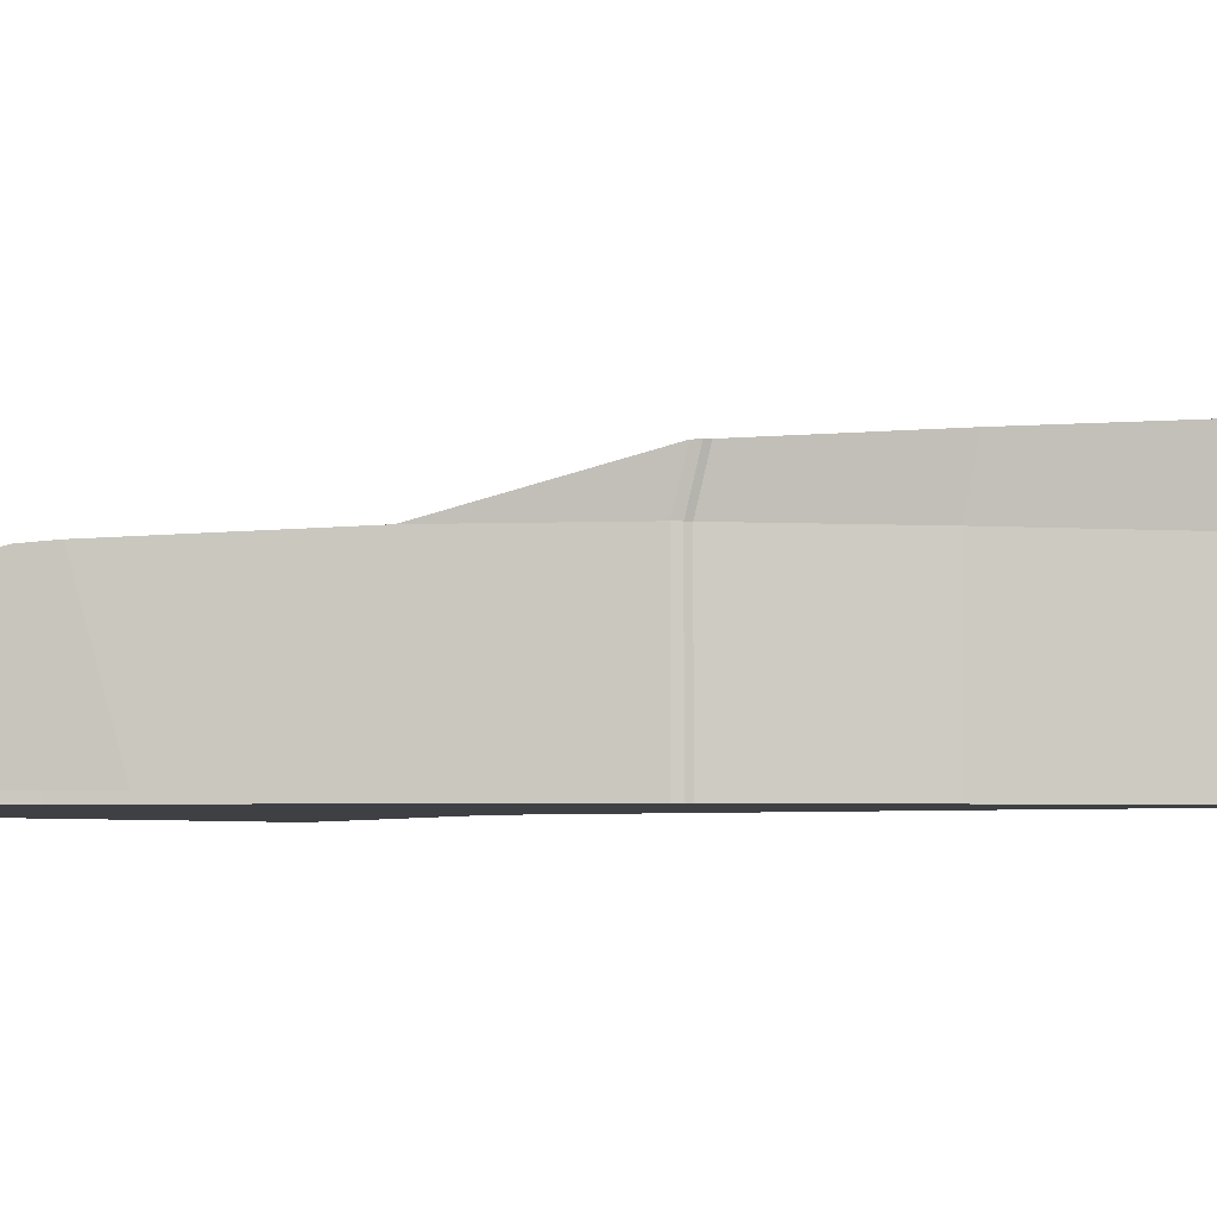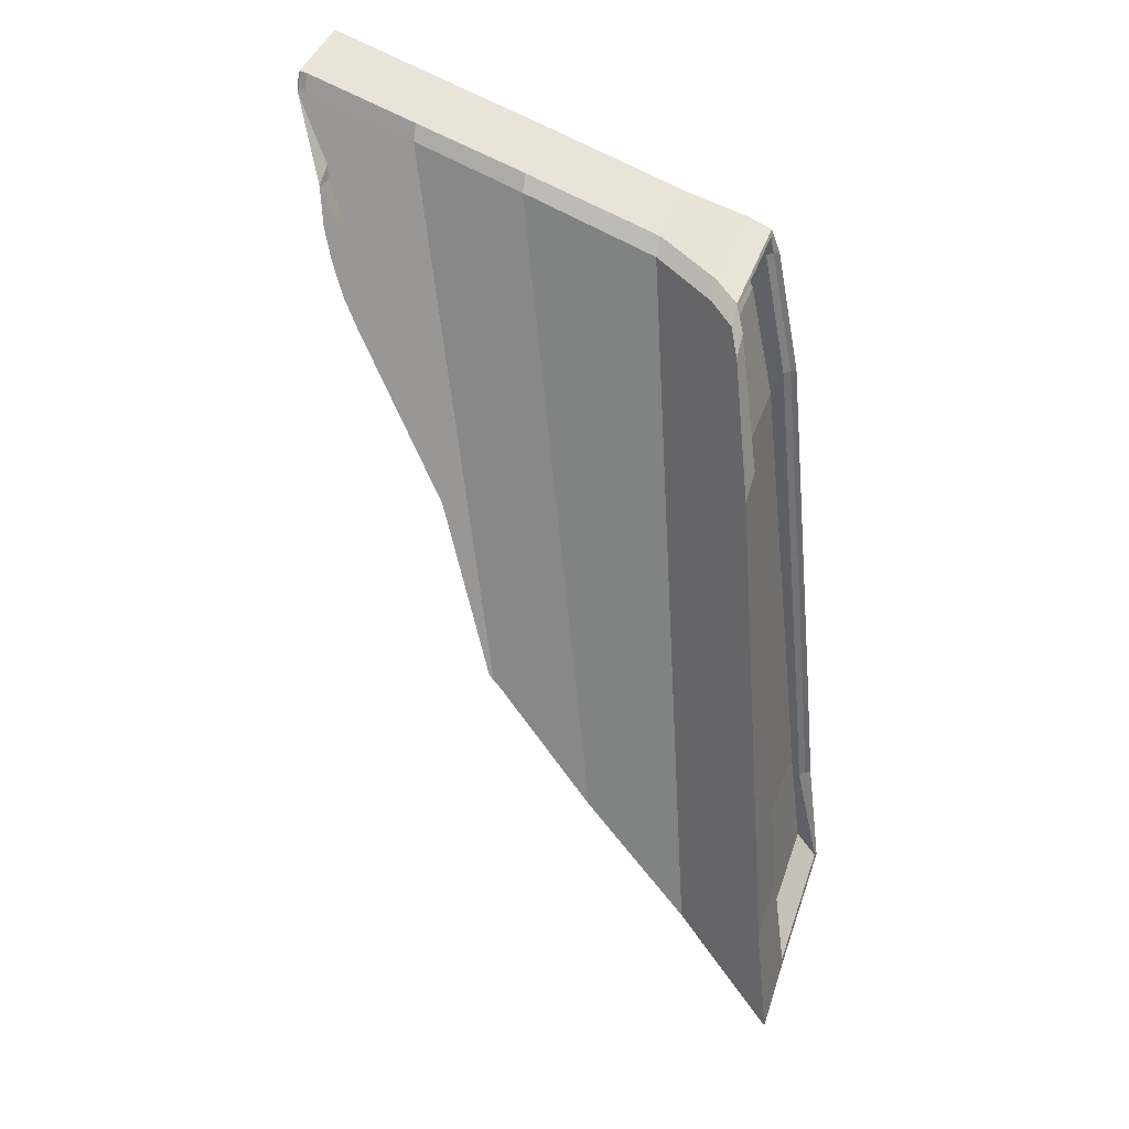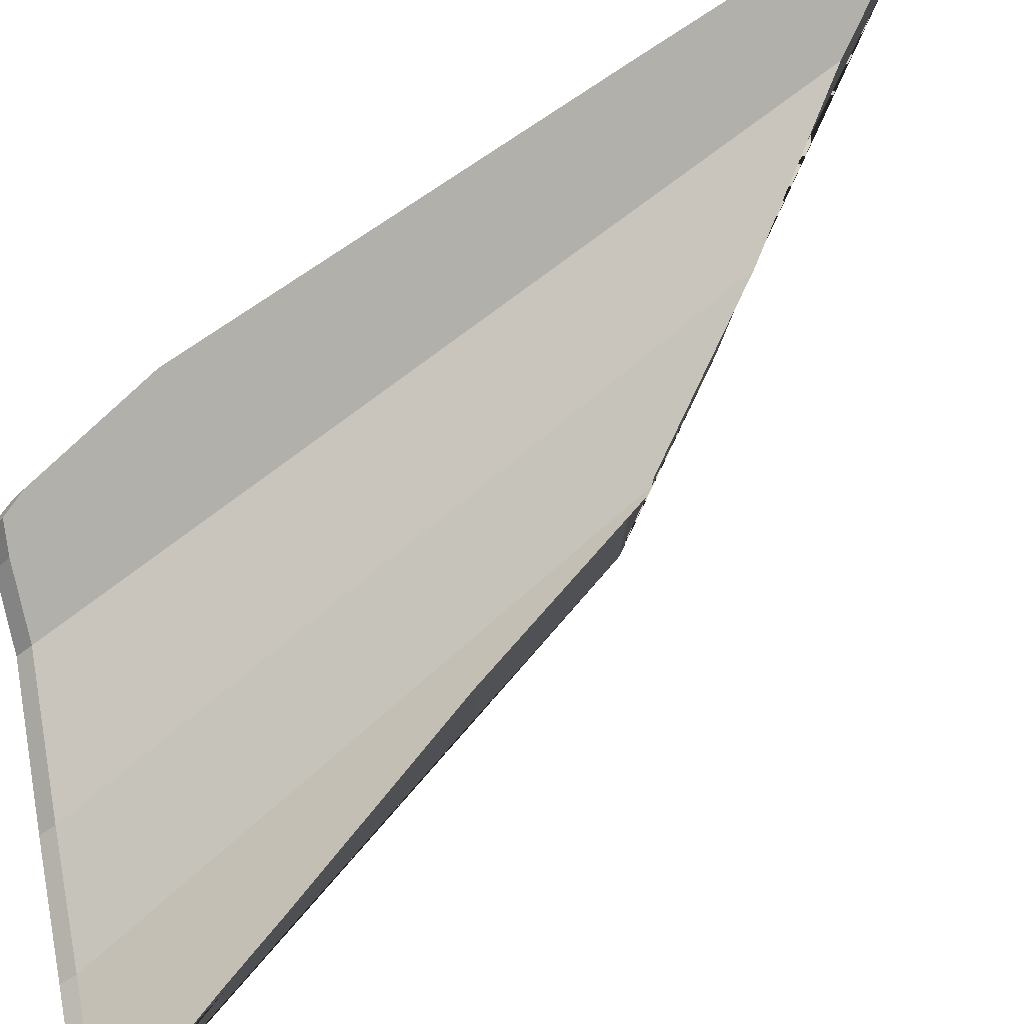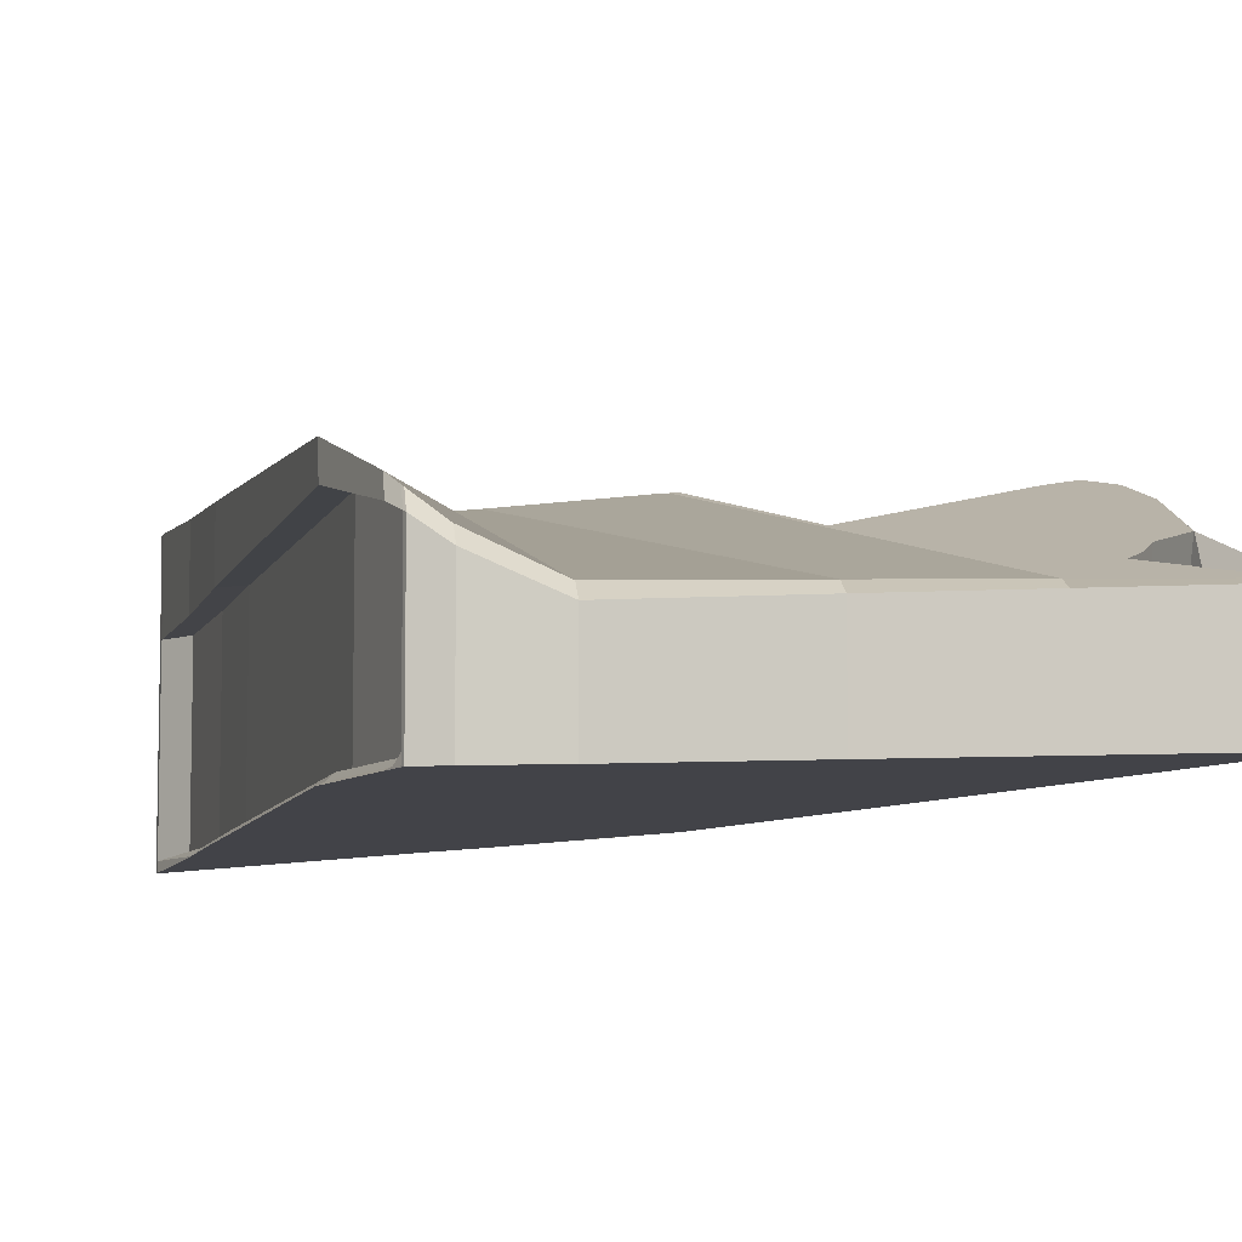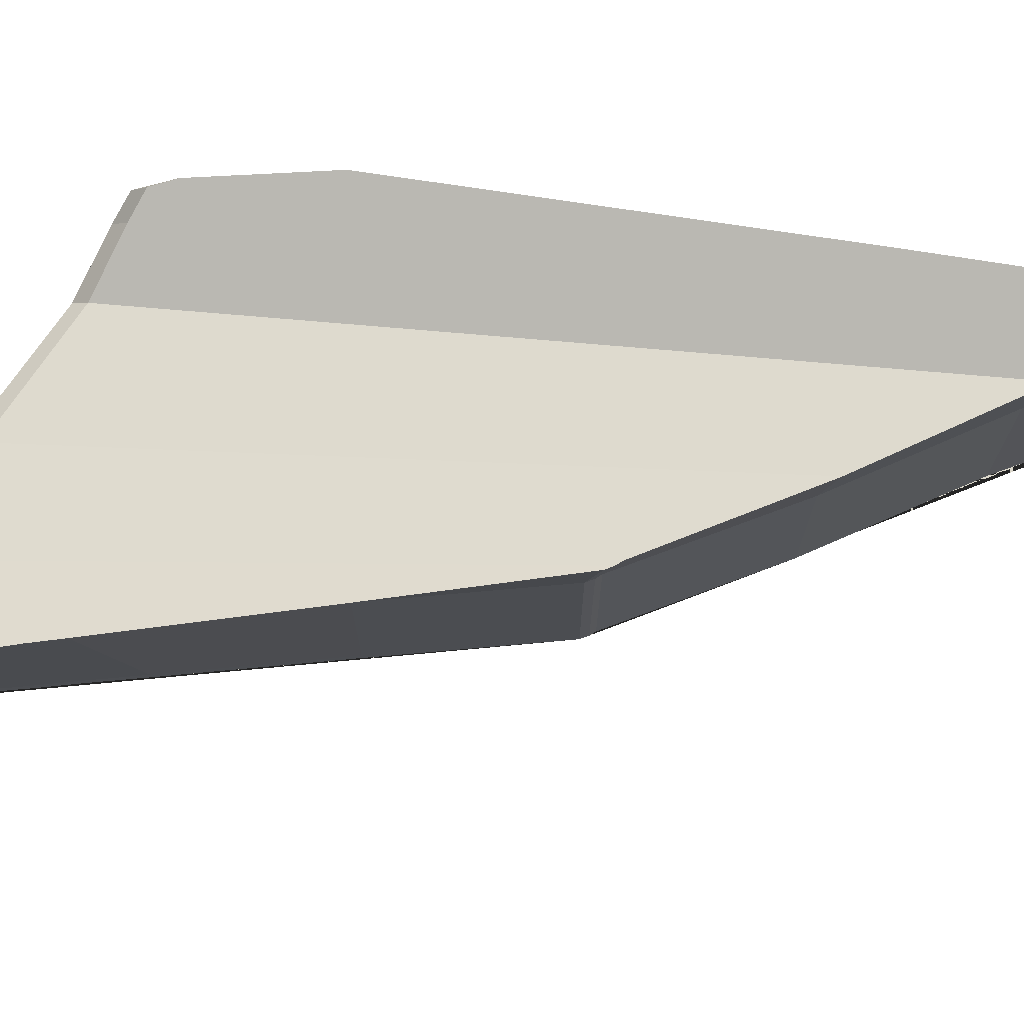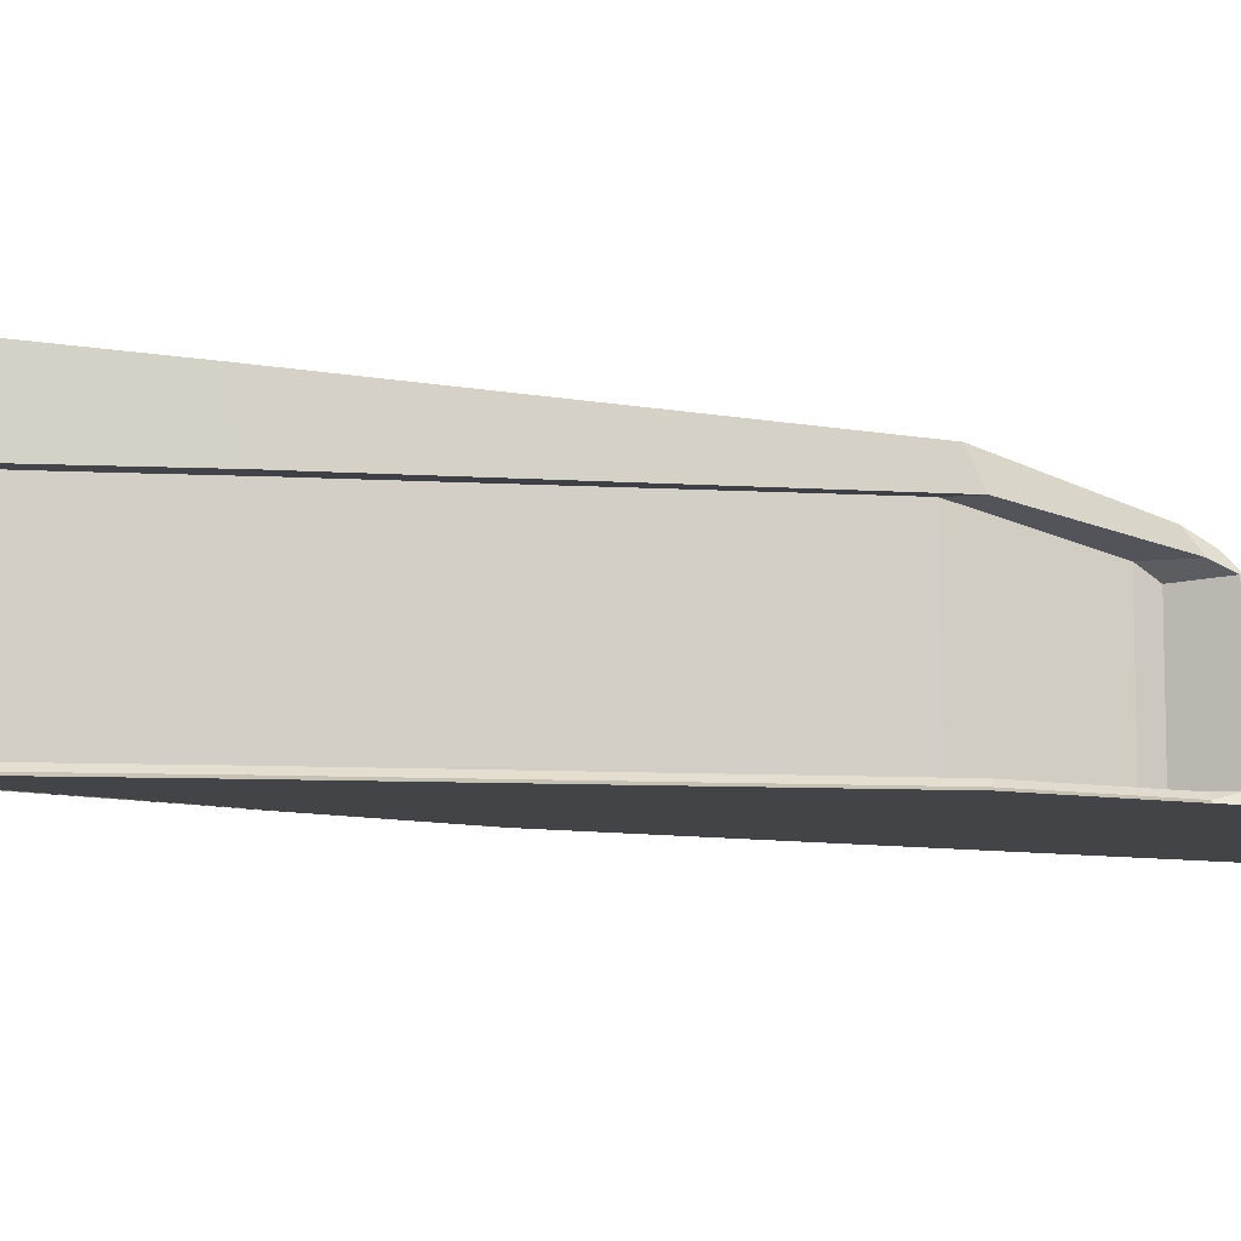
<metadata>
{"format":"obj","ext":"obj","renderer":"f3d","projection":"perspective","resolution":1024,"background":"white","views":[{"elev":-4.4,"azim":118.4,"up":"+Y"},{"elev":40.7,"azim":-162.1,"up":"+Z"},{"elev":79.5,"azim":63.1,"up":"+Y"},{"elev":-8.2,"azim":-8.4,"up":"+Y"},{"elev":73.7,"azim":106.5,"up":"+Y"},{"elev":-8.4,"azim":-91.8,"up":"+Y"}]}
</metadata>
<code>
o Cylinder
v 2.869 -0.6669 -4
v 2.869 0.897 -4.094
v 3.312 -0.6669 -2.879
v 3.312 0.5481 -2.879
v 3.747 -0.6669 -1.796
v 3.893 0.4953 -1.533
v 3.893 -0.6669 -1.429
v 3.981 -0.6669 -1.216
v 3.981 0.4786 -1.32
v 4.074 -0.6695 -0.979
v 4.074 0.4189 -1.085
v 4.152 -0.6734 -0.7828
v 4.152 0.3321 -0.889
v 4.229 -0.6808 -0.581
v 4.229 0.1795 -0.688
v 4.449 -0.7028 -0.0521
v 4.449 -0.07402 -0.1611
v 4.438 -0.7028 -0.02195
v 4.438 -0.07615 -0.1311
v 4.392 -0.7028 -0.03098
v 4.392 -0.07551 -0.1401
v 3.64 -0.7028 -0.2702
v 3.64 -0.05862 -0.3784
v 2.886 -0.7028 -0.5079
v 2.886 -0.04184 -0.6152
v 1.965 -0.7028 -0.8079
v 1.965 -0.02066 -0.914
v 1.531 -0.7028 -0.9202
v 1.531 0.1988 -1.026
v 1.355 -0.7028 -0.991
v 1.355 0.3423 -1.096
v 1.289 -0.7028 -1.163
v 1.289 0.4336 -1.267
v 1.101 -0.6729 -2.074
v 1.101 0.7346 -2.176
v 0.7995 -0.6669 -5.013
v 0.7995 0.9764 -5.103
v 0.7069 -0.6669 -5.963
v 0.7069 1.051 -6.049
v 0.5845 -0.6669 -6.909
v 0.5845 1.125 -6.992
v 1.31 -0.6669 -5.936
v 1.31 1.049 -6.022
v 2.078 -0.6669 -5.029
v 2.078 0.9777 -5.119
v 2.8 -0.6669 -4.076
v 2.8 0.903 -4.17
v 2.833 -0.6669 -4.048
v 2.833 0.9007 -4.141
v 2.869 0.5481 -4
v 4.229 -0.009028 -0.581
v 4.449 -0.1093 -0.0521
v 4.438 -0.1093 -0.02195
v 4.392 -0.1093 -0.03098
v 3.64 -0.1093 -0.2702
v 2.886 -0.1093 -0.5079
v 1.965 -0.1093 -0.8079
v 1.531 0.09828 -0.9202
v 1.355 0.2298 -0.991
v 1.289 0.2985 -1.163
v 1.101 0.5189 -2.074
v 0.7995 0.5481 -5.013
v 0.7069 0.5481 -5.963
v 0.5845 0.5481 -6.909
v 1.31 0.5481 -5.936
v 2.078 0.5481 -5.029
v 2.8 0.5481 -4.076
v 2.833 0.5481 -4.048
v 3.312 -0.6062 -2.879
v 3.747 -0.6062 -1.796
v 3.893 -0.6062 -1.429
v 3.981 -0.6062 -1.216
v 4.074 -0.6094 -0.979
v 4.152 -0.614 -0.7828
v 4.229 -0.6226 -0.581
v 4.449 -0.6482 -0.0521
v 4.438 -0.6482 -0.02195
v 4.392 -0.6482 -0.03098
v 3.64 -0.6482 -0.2702
v 2.886 -0.6482 -0.5079
v 1.965 -0.6482 -0.8079
v 1.531 -0.6482 -0.9202
v 1.355 -0.6482 -0.991
v 1.327 -0.6849 -1.163
v 1.139 -0.6544 -2.074
v 0.8375 -0.6471 -5.013
v 0.7449 -0.6471 -5.963
v 0.5845 -0.6062 -6.909
v 1.31 -0.6062 -5.936
v 2.078 -0.6062 -5.029
v 2.8 -0.6062 -4.076
v 2.833 -0.6062 -4.048
v 2.869 -0.6062 -4
v 0.5906 -0.6669 -6.857
v 0.5906 1.121 -6.94
v 0.5906 0.5481 -6.857
v 0.5906 -0.6062 -6.857
v 1.345 -0.7028 -1.017
v 1.345 0.356 -1.122
v 1.345 0.2392 -1.017
v 1.345 -0.6482 -1.017
v 0.7995 0.5481 -5.013
v 0.7069 0.5481 -5.963
v 1.101 0.5189 -2.074
v 1.289 0.2985 -1.163
v 1.345 0.2392 -1.017
v 1.369 -0.6482 -1.163
v 1.181 -0.6156 -2.074
v 0.8795 -0.6062 -5.013
v 0.7869 -0.6062 -5.963
v 1.345 -0.6482 -1.017
v 0.5906 0.5481 -6.857
v 0.5906 -0.6062 -6.857
v 0.9576 0.5481 -4.903
v 0.865 0.5481 -5.758
v 1.26 0.5376 -2.258
v 1.447 0.308 -1.438
v 1.503 0.2236 -1.307
v 1.447 -0.6482 -1.438
v 1.26 -0.6089 -2.258
v 0.9576 -0.6062 -4.903
v 0.865 -0.6062 -5.758
v 1.503 -0.6482 -1.307
v 0.7487 0.5481 -6.652
v 0.7487 -0.6062 -6.652
f 50 2 4
f 51 15 17 52
f 52 17 19 53
f 53 19 21 54
f 54 21 23 55
f 55 23 25 56
f 56 25 27 57
f 57 27 29 58
f 58 29 31 59
f 100 99 33 60
f 60 33 35 61
f 61 35 37 62
f 62 37 39 63
f 96 95 41 64
f 64 41 43 65
f 65 43 45 66
f 66 45 47 67
f 4 2 49 23 21 19 17 15 13 11 9 6
f 67 47 49 68
f 68 49 2 50
f 1 3 5 7 8 10 12 14 16 18 20 22 24 26 28 30 98 32 34 36 38 94 40 42 44 46 48
f 92 68 50 93
f 91 67 68 92
f 90 66 67 91
f 89 65 66 90
f 88 64 65 89
f 97 96 64 88
f 62 63 103 102
f 86 85 108 109
f 63 96 112 103
f 100 60 105 106
f 82 58 59 83
f 81 57 58 82
f 80 56 57 81
f 79 55 56 80
f 78 54 55 79
f 77 53 54 78
f 76 52 53 77
f 75 51 52 76
f 74 15 51 75
f 73 13 15 74
f 72 11 13 73
f 71 9 11 72
f 70 6 9 71
f 69 4 6 70
f 93 50 4 69
f 1 93 69 3
f 3 69 70 5
f 5 70 71 7
f 7 71 72 8
f 8 72 73 10
f 10 73 74 12
f 12 74 75 14
f 14 75 76 16
f 16 76 77 18
f 18 77 78 20
f 20 78 79 22
f 22 79 80 24
f 24 80 81 26
f 26 81 82 28
f 28 82 83 30
f 98 101 84 32
f 32 84 85 34
f 34 85 86 36
f 36 86 87 38
f 94 97 88 40
f 40 88 89 42
f 42 89 90 44
f 44 90 91 46
f 46 91 92 48
f 48 92 93 1
f 38 87 97 94
f 101 100 106 111
f 63 39 95 96
f 30 83 101 98
f 83 59 100 101
f 59 31 99 100
f 113 110 122 125
f 108 107 119 120
f 105 104 116 117
f 103 112 124 115
f 111 106 118 123
f 97 87 110 113
f 87 86 109 110
f 61 62 102 104
f 84 101 111 107
f 60 61 104 105
f 85 84 107 108
f 96 97 113 112
f 121 114 115 122
f 120 116 114 121
f 119 117 116 120
f 123 118 117 119
f 122 115 124 125
f 106 105 117 118
f 109 108 120 121
f 102 103 115 114
f 112 113 125 124
f 110 109 121 122
f 104 102 114 116
f 107 111 123 119
f 27 43 41 95 39 37 35 33 99 31 29
f 25 45 43 27
f 23 49 47 45 25

</code>
